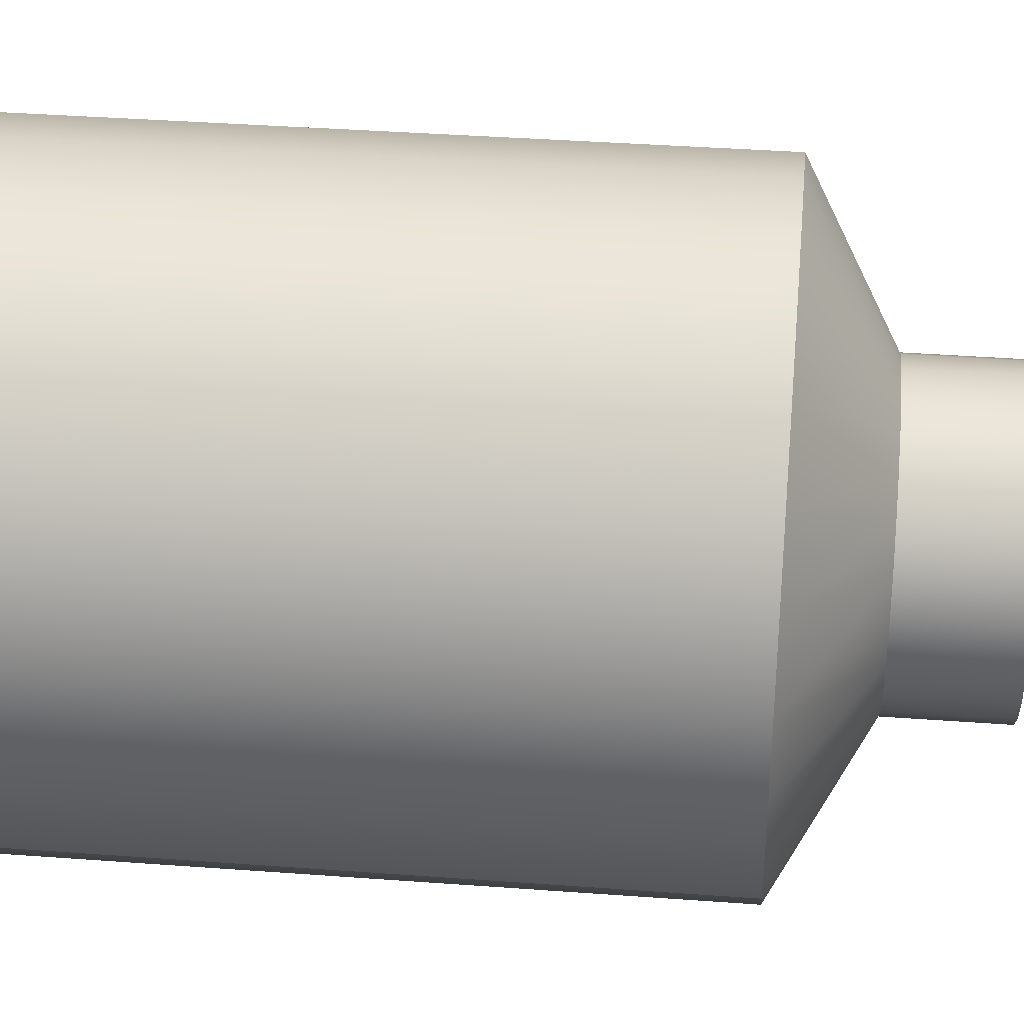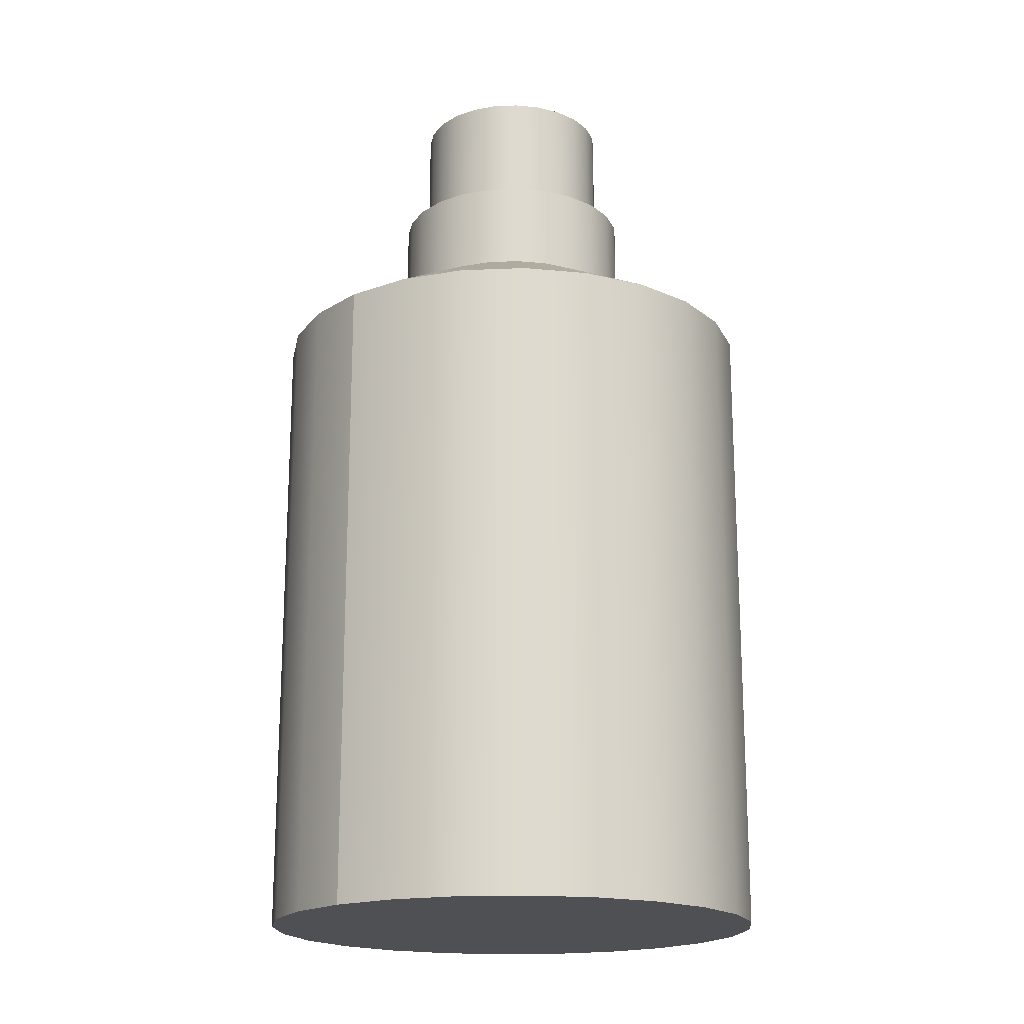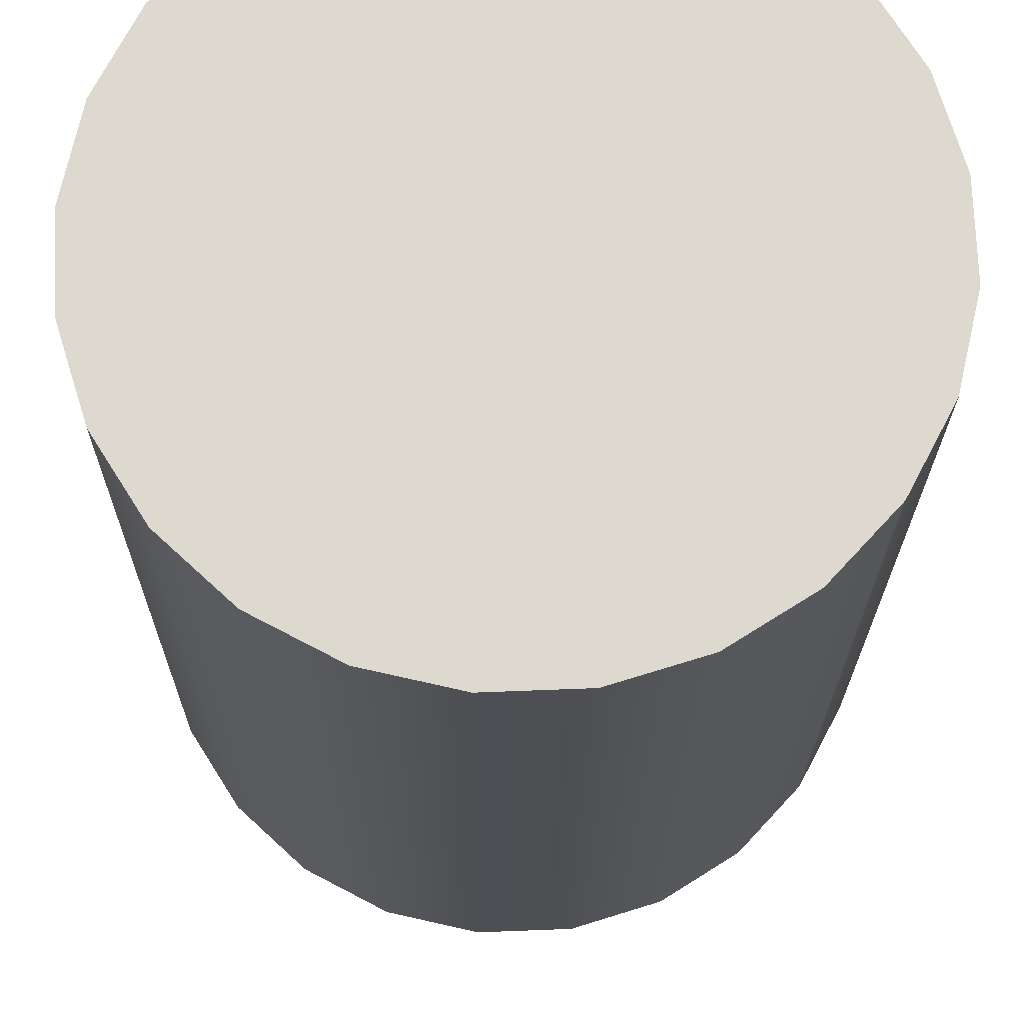
<metadata>
{"format":"obj","ext":"obj","renderer":"f3d","projection":"perspective","resolution":1024,"background":"white","views":[{"elev":37.3,"azim":95.5,"up":"+Z"},{"elev":-18.6,"azim":167.3,"up":"+Y"},{"elev":-18.2,"azim":-0.3,"up":"+Z"}]}
</metadata>
<code>
v -0.08038 0.2936 -0.0669
v -0.007629 0.2936 -0.08334
v -0.06033 0.2936 -0.08543
v 0.04381 0.2936 -0.09496
v -0.06033 0.2168 -0.08543
v -0.02894 0.2936 -0.07854
v -0.04828 0.2936 -0.06837
v -0.03616 0.2936 -0.09812
v 0.0142 0.2936 -0.08248
v -0.08039 0.2168 -0.0669
v -0.03617 0.2168 -0.09814
v -0.06433 0.2936 -0.05354
v 0.01775 0.2936 -0.1031
v 0.0669 0.2936 -0.08038
v -0.166 0.1563 -0.1382
v -0.09496 0.2936 -0.04382
v -0.1246 0.1563 -0.1765
v -0.009534 0.2936 -0.1042
v 0.01775 0.2168 -0.1031
v 0.03506 0.2936 -0.07599
v 0.06691 0.2168 -0.08039
v -0.1962 0.1563 -0.09051
v -0.09496 0.2168 -0.04382
v -0.0747 0.1563 -0.2027
v -0.07599 0.2936 -0.03506
v 0.04382 0.2168 -0.09496
v -0.009533 0.2168 -0.1041
v 0.08542 0.2936 -0.06033
v 0.08543 0.2168 -0.06033
v -0.1031 0.2936 -0.01775
v 0.09051 0.1563 -0.1962
v 0.05354 0.2936 -0.06433
v 0.1382 0.1563 -0.166
v 0.1765 0.1563 -0.1246
v -0.2129 0.1563 -0.03666
v -0.1031 0.2168 -0.01775
v -0.01969 0.1563 -0.2151
v -0.08248 0.2936 -0.0142
v 0.03666 0.1563 -0.2129
v 0.06836 0.2936 -0.04828
v 0.09814 0.2168 -0.03617
v 0.2027 0.1563 -0.0747
v -0.1246 -0.3968 -0.1765
v 0.1382 -0.3968 -0.166
v -0.166 -0.3968 -0.1382
v 0.1765 -0.3968 -0.1246
v -0.1961 -0.3968 -0.09051
v -0.1041 0.2936 0.009534
v -0.0747 -0.3968 -0.2027
v 0.09051 -0.3968 -0.1961
v 0.09813 0.2936 -0.03616
v 0.2027 -0.3968 -0.0747
v -0.2143 0.1563 -0.002156
v -0.1041 0.2168 0.009534
v 0.03666 -0.3968 -0.2129
v -0.08335 0.2936 0.00763
v 0.07853 0.2936 -0.02894
v 0.1042 0.2168 -0.009534
v 0.2151 0.1563 -0.01969
v 0.2151 -0.3968 -0.01969
v -0.2129 -0.3968 -0.03666
v -0.09813 0.2936 0.03616
v -0.01969 -0.3968 -0.2151
v -0.07853 0.2936 0.02894
v 0.1041 0.2936 -0.009534
v -0.2146 0.1563 0.005658
v -0.09813 0.2168 0.03617
v 0.08334 0.2936 -0.00763
v 0.1031 0.2168 0.01775
v 0.2129 0.1563 0.03666
v 0.2129 -0.3968 0.03666
v -0.2143 -0.3968 -0.002156
v -0.2151 0.1563 0.01969
v -0.08543 0.2936 0.06033
v -0.06836 0.2936 0.04828
v 0.1031 0.2936 0.01775
v 0.08248 0.2936 0.0142
v -0.2146 -0.3968 0.005657
v -0.2027 0.1563 0.0747
v -0.08543 0.2168 0.06033
v 0.07599 0.2936 0.03506
v 0.09497 0.2168 0.04382
v 0.1961 -0.3968 0.09051
v -0.2151 -0.3968 0.01969
v -0.0669 0.2936 0.08038
v -0.05353 0.2936 0.06432
v 0.09496 0.2936 0.04382
v 0.1962 0.1563 0.09051
v -0.2027 -0.3968 0.0747
v -0.1765 0.1563 0.1246
v -0.0669 0.2168 0.08039
v 0.06433 0.2936 0.05354
v 0.08039 0.2168 0.06691
v 0.166 -0.3968 0.1382
v -0.1765 -0.3968 0.1246
v -0.04381 0.2936 0.09496
v -0.03506 0.2936 0.076
v 0.08038 0.2936 0.0669
v 0.166 0.1563 0.1382
v -0.1382 0.1563 0.166
v -0.04382 0.2168 0.09496
v -0.0142 0.2936 0.08248
v 0.04828 0.2936 0.06836
v 0.06033 0.2936 0.08542
v 0.06033 0.2168 0.08543
v 0.1246 0.1563 0.1765
v -0.1382 -0.3968 0.166
v -0.01775 0.2168 0.1031
v 0.00763 0.2936 0.08334
v 0.1246 -0.3968 0.1765
v -0.09051 0.1563 0.1962
v -0.01775 0.2936 0.1031
v 0.02894 0.2936 0.07853
v 0.03617 0.2936 0.09813
v 0.03617 0.2168 0.09814
v 0.0747 0.1563 0.2027
v -0.09051 -0.3968 0.1961
v 0.009535 0.2168 0.1041
v -0.03666 0.1563 0.2129
v 0.0747 -0.3968 0.2027
v -0.03666 -0.3968 0.2129
v 0.009536 0.2936 0.1042
v 0.0197 0.1563 0.2151
v 0.0197 -0.3968 0.2151
v -0.0603 0.2935 -0.08538
v -0.007624 0.2935 -0.08329
v -0.08034 0.2935 -0.06687
v 0.0438 0.2935 -0.09491
v -0.06029 0.2168 -0.08538
v -0.04824 0.2935 -0.06831
v -0.02892 0.2936 -0.07847
v -0.007623 0.3967 -0.08328
v -0.03615 0.2935 -0.09808
v 0.01419 0.2935 -0.08242
v -0.08034 0.2168 -0.06686
v -0.03614 0.2168 -0.09807
v -0.06428 0.2935 -0.0535
v -0.02892 0.3967 -0.07848
v 0.01419 0.3967 -0.08242
v 0.01774 0.2935 -0.103
v 0.06686 0.2935 -0.08034
v -0.166 0.1562 -0.1382
v -0.09491 0.2935 -0.04379
v -0.1246 0.1562 -0.1764
v -0.04825 0.3967 -0.06832
v -0.009527 0.2936 -0.1041
v 0.01774 0.2168 -0.103
v 0.03504 0.3967 -0.07594
v 0.03504 0.2935 -0.07594
v 0.06686 0.2168 -0.08034
v -0.1961 0.1562 -0.09048
v -0.0949 0.2168 -0.04379
v -0.07468 0.1562 -0.2026
v -0.07594 0.2935 -0.03504
v -0.06429 0.3967 -0.0535
v 0.04379 0.2168 -0.09491
v -0.009528 0.2168 -0.1041
v 0.08538 0.2935 -0.0603
v 0.08538 0.2168 -0.06029
v -0.166 -0.3967 -0.1382
v -0.103 0.2935 -0.01774
v -0.1246 -0.3967 -0.1764
v -0.07594 0.3967 -0.03504
v 0.0535 0.3967 -0.06428
v 0.09048 0.1562 -0.1961
v 0.0535 0.2935 -0.06428
v 0.1381 0.1563 -0.166
v 0.1764 0.1562 -0.1246
v -0.2128 0.1562 -0.03664
v -0.1961 -0.3967 -0.09048
v -0.103 0.2168 -0.01774
v -0.01969 0.1563 -0.2151
v -0.07468 -0.3967 -0.2026
v -0.08242 0.2935 -0.01419
v -0.08242 0.3967 -0.01419
v 0.06832 0.3967 -0.04825
v 0.03665 0.1562 -0.2128
v 0.06832 0.2935 -0.04825
v 0.09807 0.2168 -0.03614
v 0.2026 0.1562 -0.07468
v 0.1382 -0.3967 -0.166
v 0.1764 -0.3967 -0.1246
v -0.1041 0.2935 0.009529
v 0.09048 -0.3967 -0.1961
v 0.07848 0.3967 -0.02892
v 0.03665 -0.3967 -0.2128
v 0.09808 0.2935 -0.03614
v 0.2026 -0.3967 -0.07468
v -0.2142 0.1563 -0.002153
v -0.2128 -0.3967 -0.03665
v -0.1041 0.2168 0.009528
v -0.01969 -0.3967 -0.2151
v -0.08328 0.2935 0.007624
v -0.08329 0.3967 0.007624
v 0.08329 0.3967 -0.007624
v 0.07848 0.2935 -0.02892
v 0.1041 0.2168 -0.009528
v 0.2151 0.1562 -0.01969
v 0.2151 -0.3967 -0.01969
v -0.09808 0.2935 0.03614
v -0.07848 0.2935 0.02892
v 0.08329 0.2935 -0.007624
v 0.1041 0.2935 -0.009529
v -0.2145 0.1562 0.005659
v -0.2142 -0.3967 -0.002153
v -0.09807 0.2168 0.03614
v -0.07848 0.3967 0.02892
v 0.08242 0.3967 0.01419
v 0.08242 0.2935 0.01419
v 0.103 0.2168 0.01774
v 0.2128 0.1562 0.03665
v 0.2128 -0.3967 0.03665
v -0.2151 0.1563 0.01969
v -0.08538 0.2935 0.0603
v -0.06832 0.2935 0.04825
v -0.06832 0.3967 0.04825
v 0.103 0.2935 0.01774
v -0.2145 -0.3967 0.00566
v -0.2026 0.1562 0.07468
v -0.08537 0.2168 0.06029
v 0.07594 0.3967 0.03504
v 0.07594 0.2935 0.03504
v 0.0949 0.2168 0.04379
v 0.1961 -0.3967 0.09048
v -0.2151 -0.3967 0.01969
v -0.06687 0.2935 0.08034
v -0.0535 0.2935 0.06429
v -0.0535 0.3967 0.06428
v 0.06429 0.3967 0.0535
v 0.09491 0.2935 0.04379
v 0.1961 0.1562 0.09048
v -0.2026 -0.3967 0.07468
v -0.1764 0.1562 0.1246
v -0.06686 0.2168 0.08034
v 0.06428 0.2935 0.0535
v 0.08034 0.2168 0.06686
v 0.166 -0.3967 0.1382
v -0.1764 -0.3967 0.1246
v -0.04379 0.2935 0.09491
v -0.03504 0.2935 0.07594
v 0.04825 0.3967 0.06832
v 0.08035 0.2935 0.06687
v 0.166 0.1562 0.1382
v -0.1381 0.1563 0.166
v -0.04379 0.2168 0.09491
v -0.01419 0.2935 0.08242
v -0.03504 0.3967 0.07594
v 0.04825 0.2935 0.06832
v 0.0603 0.2935 0.08539
v 0.06029 0.2168 0.08538
v 0.1246 0.1562 0.1764
v -0.1382 -0.3967 0.166
v -0.01773 0.2168 0.103
v 0.007625 0.2935 0.08329
v 0.02892 0.3967 0.07848
v 0.1246 -0.3967 0.1764
v -0.09048 0.1562 0.1961
v -0.01774 0.2935 0.103
v -0.01419 0.3967 0.08242
v 0.02892 0.2935 0.07847
v 0.03614 0.2935 0.09808
v 0.03614 0.2168 0.09807
v 0.07468 0.1562 0.2026
v -0.09048 -0.3967 0.1961
v 0.009529 0.2168 0.1041
v -0.03664 0.1562 0.2128
v 0.007624 0.3967 0.08328
v 0.07468 -0.3967 0.2026
v -0.03664 -0.3967 0.2128
v 0.009529 0.2936 0.1041
v 0.01969 0.1563 0.2151
v 0.01969 -0.3967 0.2151
v -0.00763 0.3968 -0.08335
v -0.02894 0.3968 -0.07853
v 0.0142 0.3968 -0.08248
v -0.04828 0.3968 -0.06836
v 0.03506 0.3968 -0.07599
v -0.06432 0.3968 -0.05353
v -0.07599 0.3968 -0.03506
v 0.05354 0.3968 -0.06433
v -0.08248 0.3968 -0.0142
v 0.06836 0.3968 -0.04828
v 0.07853 0.3968 -0.02894
v -0.08334 0.3968 0.00763
v 0.08334 0.3968 -0.00763
v -0.07853 0.3968 0.02894
v 0.08248 0.3968 0.0142
v -0.06836 0.3968 0.04828
v 0.07599 0.3968 0.03506
v -0.05354 0.3968 0.06433
v 0.06432 0.3968 0.05353
v 0.04828 0.3968 0.06836
v -0.03506 0.3968 0.07599
v 0.02894 0.3968 0.07853
v -0.0142 0.3968 0.08248
v 0.007631 0.3968 0.08335
g mesh1-geometry-0
f 1 2 3
f 4 3 2
f 5 1 3
f 6 1 7
f 4 8 3
f 4 2 9
f 1 5 10
f 3 11 5
f 7 1 12
f 13 8 4
f 11 3 8
f 4 9 14
f 5 15 10
f 10 16 1
f 11 17 5
f 12 1 16
f 8 13 18
f 4 19 13
f 18 11 8
f 14 9 20
f 21 4 14
f 15 5 17
f 22 10 15
f 16 10 23
f 17 11 24
f 12 16 25
f 19 18 13
f 19 4 26
f 11 18 27
f 14 20 28
f 4 21 26
f 14 29 21
f 10 22 23
f 23 30 16
f 27 24 11
f 25 16 30
f 18 19 27
f 31 19 26
f 28 20 32
f 29 14 28
f 33 26 21
f 34 21 29
f 35 23 22
f 30 23 36
f 24 27 37
f 25 30 38
f 39 27 19
f 19 31 39
f 26 33 31
f 28 32 40
f 28 41 29
f 21 34 33
f 29 42 34
f 43 44 45
f 23 35 36
f 45 46 47
f 36 48 30
f 27 39 37
f 49 50 43
f 38 30 48
f 28 40 51
f 41 28 51
f 42 29 41
f 52 34 42
f 43 50 44
f 45 44 46
f 53 36 35
f 47 46 52
f 48 36 54
f 49 55 50
f 38 48 56
f 51 40 57
f 51 58 41
f 41 59 42
f 34 52 46
f 42 60 52
f 36 53 54
f 47 52 61
f 54 62 48
f 55 49 63
f 56 48 64
f 51 57 65
f 58 51 65
f 59 41 58
f 60 42 59
f 61 52 60
f 54 53 66
f 62 54 67
f 64 48 62
f 65 57 68
f 65 69 58
f 58 70 59
f 59 71 60
f 61 60 72
f 54 66 73
f 72 73 53
f 73 67 54
f 67 74 62
f 64 62 75
f 76 68 77
f 65 68 76
f 69 65 76
f 70 58 69
f 71 59 70
f 72 60 71
f 78 73 72
f 67 73 79
f 74 67 80
f 75 62 74
f 76 77 81
f 76 82 69
f 82 70 69
f 70 83 71
f 72 71 78
f 73 78 84
f 84 79 73
f 79 80 67
f 80 85 74
f 75 74 86
f 76 81 87
f 82 76 87
f 70 82 88
f 83 70 88
f 89 71 83
f 78 71 84
f 79 84 89
f 80 79 90
f 85 80 91
f 86 74 85
f 87 81 92
f 87 93 82
f 93 88 82
f 88 94 83
f 84 71 89
f 89 83 95
f 89 90 79
f 90 91 80
f 91 96 85
f 86 85 97
f 87 92 98
f 93 87 98
f 88 93 99
f 94 88 99
f 95 83 94
f 90 89 95
f 91 90 100
f 96 91 101
f 102 85 96
f 97 85 102
f 98 92 103
f 104 93 98
f 105 99 93
f 106 94 99
f 95 94 107
f 95 100 90
f 100 101 91
f 108 96 101
f 102 96 109
f 98 103 104
f 93 104 105
f 99 105 106
f 94 106 110
f 107 94 110
f 100 95 107
f 101 100 111
f 96 108 112
f 111 108 101
f 109 96 104
f 104 103 113
f 114 105 104
f 115 106 105
f 116 110 106
f 107 110 117
f 117 100 107
f 100 117 111
f 118 112 108
f 114 96 112
f 108 111 119
f 104 96 114
f 104 113 109
f 105 114 115
f 106 115 116
f 110 116 120
f 117 110 120
f 121 111 117
f 112 118 122
f 119 118 108
f 114 112 122
f 111 121 119
f 122 115 114
f 118 116 115
f 123 120 116
f 117 120 121
f 115 122 118
f 118 119 123
f 124 119 121
f 116 118 123
f 120 123 124
f 121 120 124
f 119 124 123
g mesh1-geometry-1
f 125 126 127
f 126 125 128
f 125 127 129
f 130 127 131
f 126 132 131
f 125 133 128
f 134 126 128
f 135 129 127
f 129 136 125
f 137 127 130
f 131 138 130
f 138 131 132
f 132 126 139
f 128 133 140
f 133 125 136
f 134 139 126
f 141 134 128
f 135 142 129
f 127 143 135
f 129 144 136
f 143 127 137
f 130 145 137
f 145 130 138
f 132 139 138
f 146 140 133
f 140 147 128
f 133 136 146
f 139 134 148
f 149 134 141
f 141 128 150
f 144 129 142
f 142 135 151
f 152 135 143
f 153 136 144
f 154 143 137
f 155 137 145
f 145 138 148
f 148 138 139
f 140 146 147
f 156 128 147
f 157 146 136
f 149 148 134
f 158 149 141
f 156 150 128
f 150 159 141
f 142 160 144
f 152 151 135
f 142 151 160
f 143 161 152
f 136 153 157
f 144 162 153
f 161 143 154
f 154 137 163
f 155 163 137
f 155 145 164
f 164 145 148
f 157 147 146
f 156 147 165
f 148 149 164
f 166 149 158
f 158 141 159
f 150 156 167
f 159 150 168
f 162 144 160
f 151 152 169
f 170 160 151
f 171 152 161
f 172 157 153
f 173 153 162
f 174 161 154
f 163 175 154
f 163 155 176
f 176 155 164
f 147 157 177
f 177 165 147
f 165 167 156
f 166 164 149
f 178 166 158
f 159 179 158
f 167 168 150
f 168 180 159
f 160 181 162
f 171 169 152
f 151 169 170
f 170 182 160
f 161 183 171
f 172 177 157
f 153 173 172
f 162 184 173
f 183 161 174
f 174 154 175
f 175 163 185
f 185 163 176
f 176 164 178
f 177 186 165
f 165 184 167
f 166 178 164
f 187 178 158
f 187 158 179
f 179 159 180
f 168 167 182
f 180 168 188
f 181 184 162
f 182 181 160
f 169 171 189
f 190 170 169
f 188 182 170
f 191 171 183
f 172 192 177
f 192 172 173
f 184 186 173
f 193 183 174
f 175 194 174
f 195 175 185
f 185 176 196
f 178 196 176
f 184 165 186
f 186 177 192
f 181 167 184
f 196 178 187
f 179 197 187
f 180 198 179
f 181 182 167
f 182 188 168
f 188 199 180
f 191 189 171
f 169 189 190
f 190 188 170
f 183 200 191
f 192 173 186
f 201 183 193
f 193 174 194
f 194 175 195
f 195 185 202
f 196 202 185
f 203 196 187
f 203 187 197
f 197 179 198
f 198 180 199
f 199 188 190
f 204 189 191
f 205 190 189
f 206 191 200
f 200 183 201
f 201 193 207
f 194 207 193
f 208 194 195
f 202 209 195
f 202 196 203
f 197 210 203
f 198 211 197
f 199 212 198
f 205 199 190
f 213 204 191
f 189 213 205
f 191 206 213
f 200 214 206
f 215 200 201
f 207 216 201
f 207 194 208
f 208 195 209
f 209 202 217
f 217 202 203
f 217 203 210
f 210 197 211
f 211 198 212
f 212 199 205
f 205 213 218
f 219 213 206
f 220 206 214
f 214 200 215
f 215 201 216
f 216 207 221
f 221 207 208
f 209 222 208
f 222 209 217
f 210 223 217
f 210 211 223
f 212 224 211
f 218 212 205
f 225 218 213
f 213 219 225
f 206 220 219
f 214 226 220
f 227 214 215
f 216 228 215
f 229 216 221
f 221 208 222
f 230 222 217
f 230 217 223
f 231 223 211
f 231 211 224
f 224 212 232
f 225 212 218
f 232 225 219
f 233 219 220
f 234 220 226
f 226 214 227
f 227 215 228
f 228 216 229
f 229 221 235
f 222 235 221
f 235 222 230
f 223 236 230
f 223 231 236
f 224 237 231
f 232 212 225
f 238 224 232
f 219 233 232
f 220 234 233
f 226 239 234
f 240 226 227
f 227 228 240
f 241 228 229
f 229 235 241
f 242 235 230
f 242 230 236
f 243 236 231
f 243 231 237
f 237 224 238
f 238 232 233
f 244 233 234
f 245 234 239
f 239 226 246
f 246 226 240
f 247 240 228
f 247 228 241
f 248 241 235
f 248 235 242
f 242 236 249
f 236 243 250
f 243 237 251
f 252 237 238
f 233 244 238
f 234 245 244
f 245 239 253
f 254 239 246
f 240 247 246
f 255 247 241
f 241 248 255
f 249 248 242
f 250 249 236
f 251 250 243
f 256 251 237
f 256 237 252
f 252 238 244
f 257 244 245
f 258 253 239
f 245 253 257
f 249 239 254
f 246 259 254
f 259 246 247
f 259 247 255
f 260 255 248
f 260 248 249
f 249 250 261
f 250 251 262
f 251 256 263
f 264 256 252
f 252 244 264
f 257 264 244
f 253 258 265
f 258 239 261
f 266 257 253
f 261 239 249
f 254 260 249
f 267 254 259
f 267 259 255
f 255 260 267
f 262 261 250
f 263 262 251
f 268 263 256
f 268 256 264
f 264 257 269
f 270 265 258
f 253 265 266
f 270 258 261
f 266 269 257
f 254 267 260
f 261 262 270
f 262 263 265
f 263 268 271
f 269 268 264
f 265 270 262
f 271 266 265
f 269 266 272
f 271 265 263
f 272 271 268
f 272 268 269
f 271 272 266
g mesh1-geometry-2
f 6 273 2
f 7 274 6
f 273 6 274
f 275 2 273
f 2 275 9
f 12 276 7
f 274 7 276
f 274 275 273
f 277 9 275
f 276 12 278
f 277 274 276
f 275 274 277
f 9 277 20
f 279 12 25
f 12 279 278
f 280 276 278
f 277 276 280
f 280 20 277
f 25 281 279
f 282 278 279
f 280 278 282
f 20 280 32
f 281 25 38
f 283 279 281
f 282 279 283
f 40 280 282
f 280 40 32
f 38 284 281
f 283 281 285
f 57 282 283
f 282 57 40
f 284 38 56
f 285 281 284
f 68 283 285
f 283 68 57
f 286 56 64
f 56 286 284
f 285 284 287
f 285 77 68
f 64 288 286
f 287 284 286
f 77 285 287
f 288 64 75
f 289 286 288
f 287 286 289
f 287 81 77
f 75 290 288
f 289 288 291
f 81 287 289
f 290 75 86
f 291 288 290
f 92 289 291
f 289 92 81
f 97 290 86
f 291 290 292
f 292 92 291
f 290 97 293
f 292 290 293
f 92 292 103
f 102 293 97
f 292 293 294
f 294 103 292
f 109 295 102
f 293 102 295
f 294 293 295
f 103 294 113
f 295 109 296
f 294 295 296
f 296 113 294
f 113 296 109
g mesh1-geometry-3
f 17 45 15
f 45 22 15
f 24 43 17
f 45 17 43
f 22 45 47
f 43 24 49
f 47 35 22
f 37 49 24
f 31 55 39
f 33 50 31
f 46 33 34
f 35 47 61
f 39 63 37
f 49 37 63
f 55 31 50
f 63 39 55
f 50 33 44
f 33 46 44
f 61 53 35
f 53 61 72

</code>
